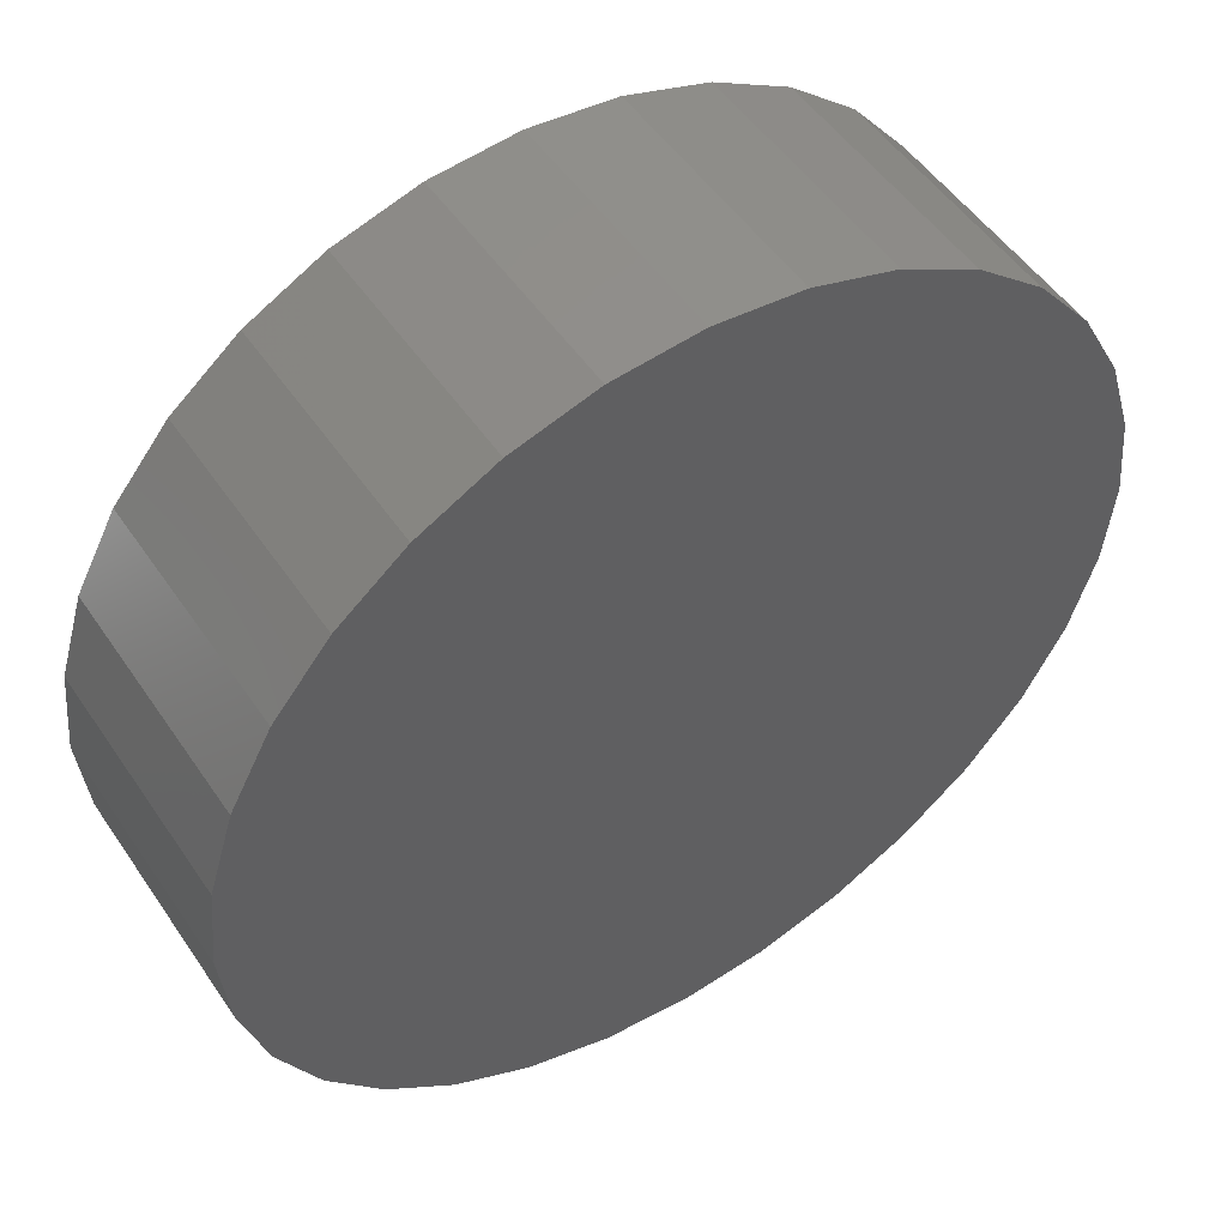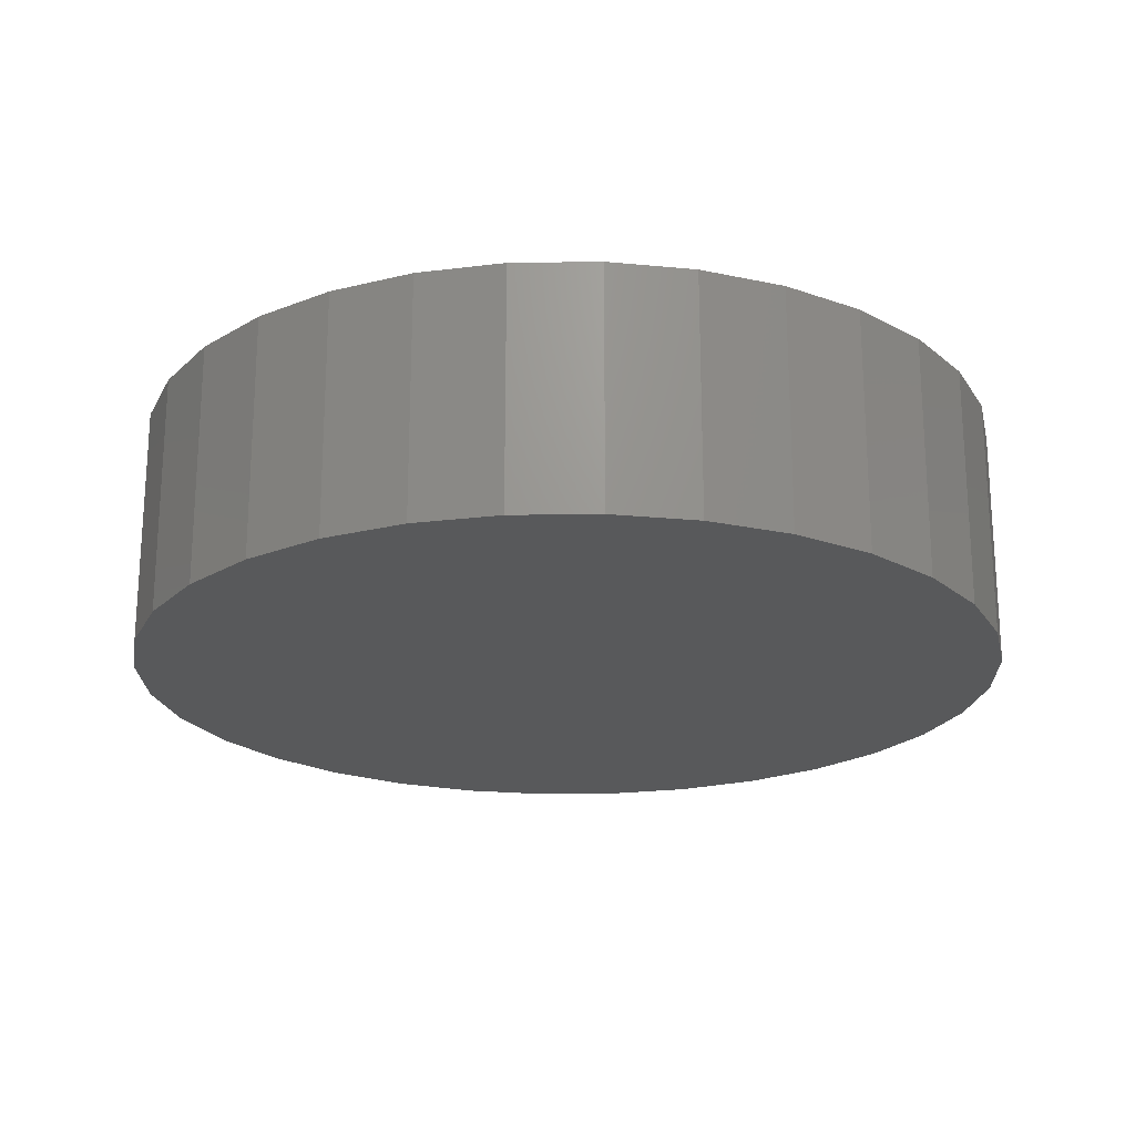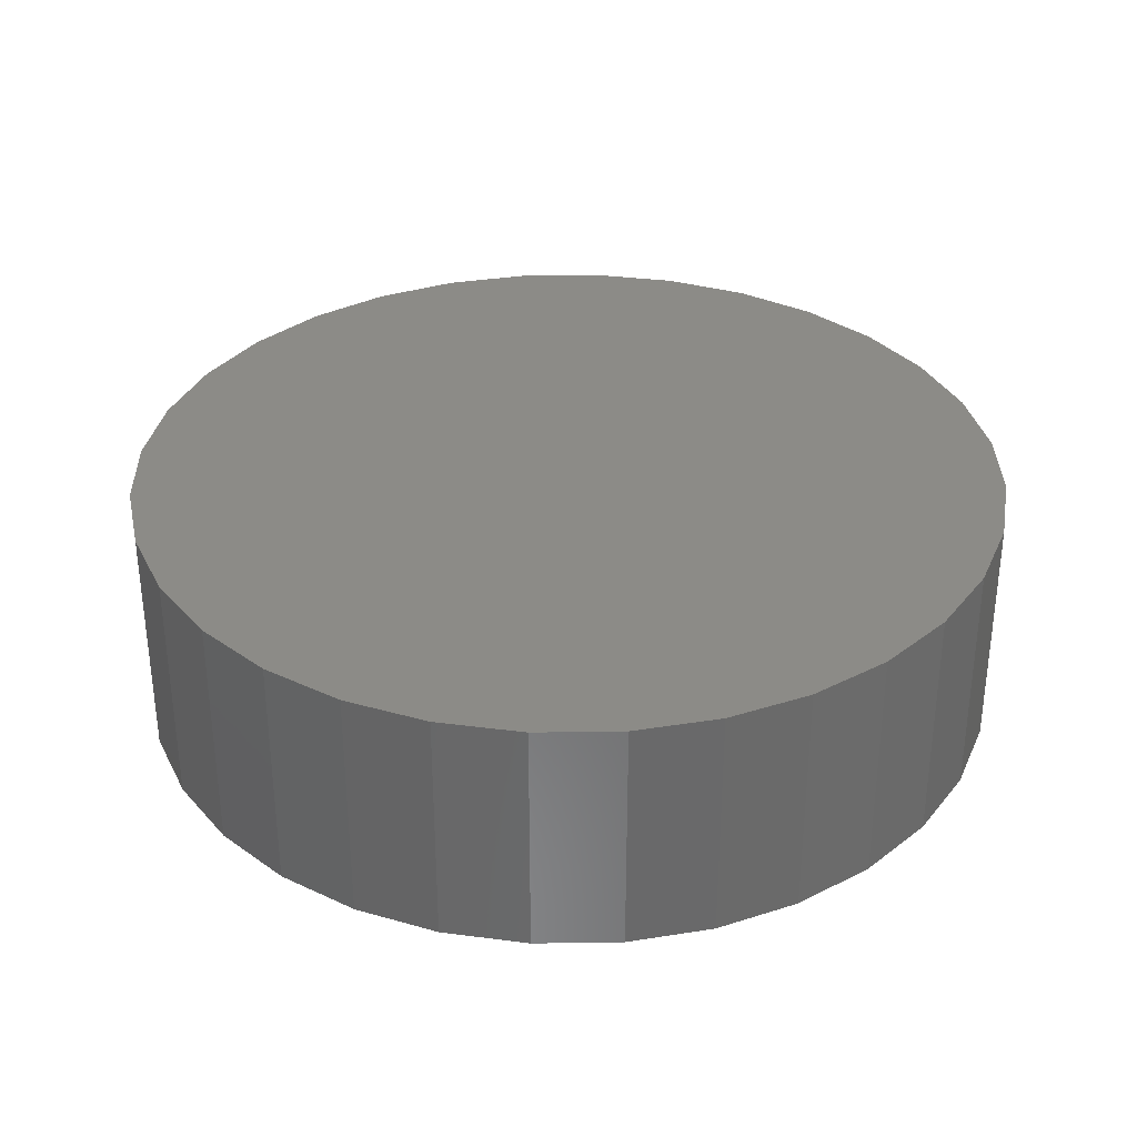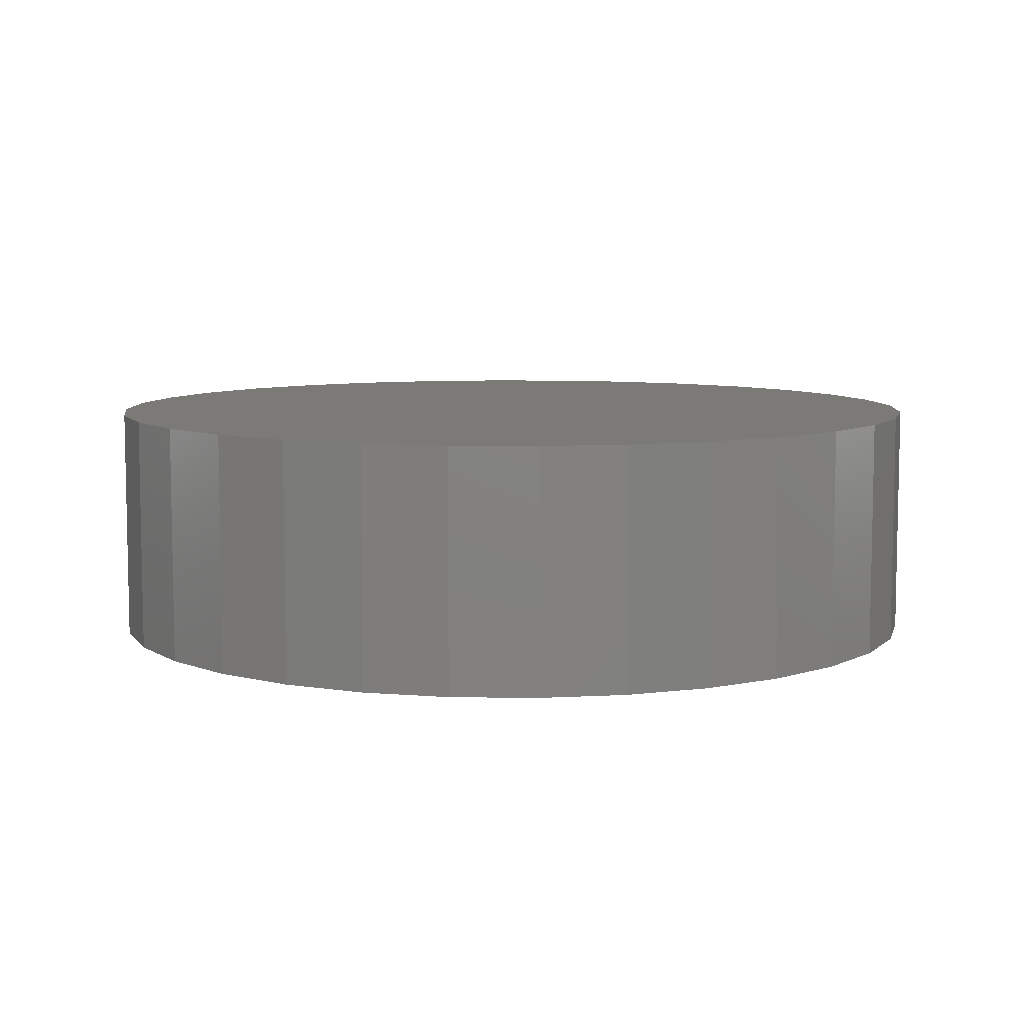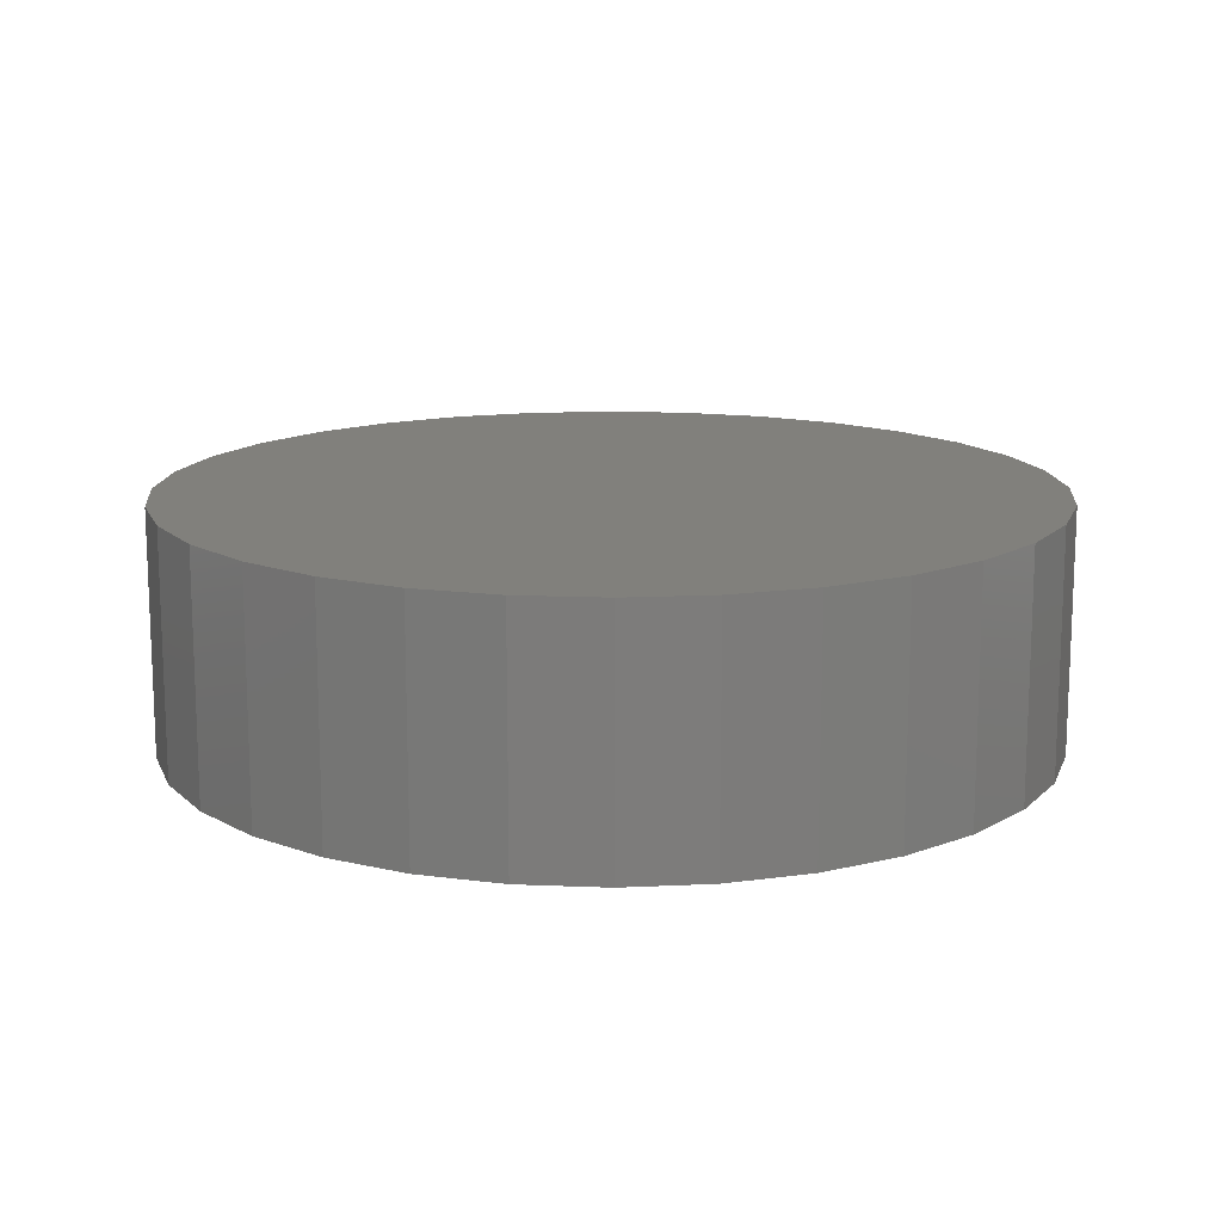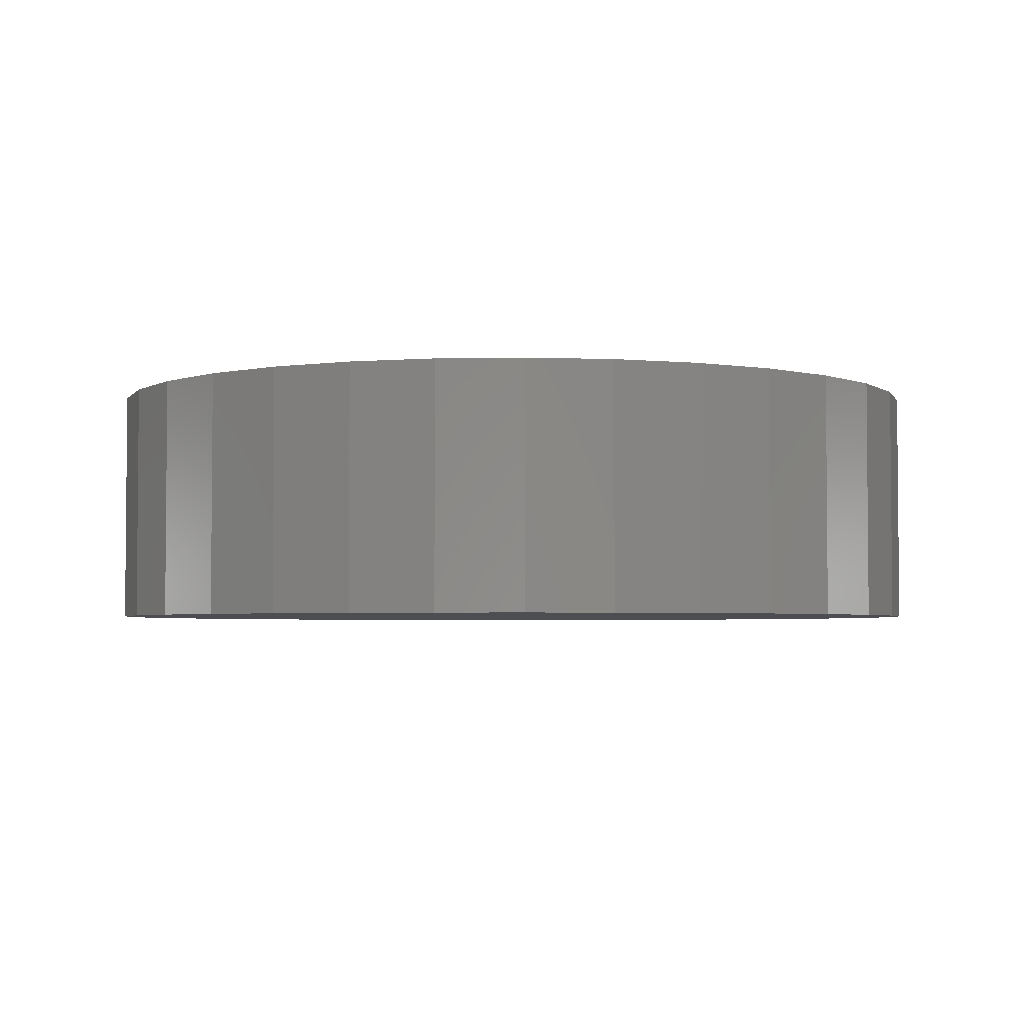
<metadata>
{"format":"stl","ext":"stl","renderer":"f3d","projection":"perspective","resolution":1024,"background":"white","views":[{"elev":50.9,"azim":147.0,"up":"+Y"},{"elev":-21.2,"azim":-71.7,"up":"+Z"},{"elev":33.5,"azim":49.5,"up":"+Z"},{"elev":7.6,"azim":41.7,"up":"+Z"},{"elev":14.1,"azim":-11.6,"up":"+Z"},{"elev":-3.4,"azim":-159.1,"up":"+Z"}]}
</metadata>
<code>
# stl→obj: 64 verts, 124 faces
v 0.006826 0.6587 0
v 0.1366 0.6459 0
v -0.1229 0.6459 0
v 0.006826 -0.6715 0
v -0.1229 -0.6588 0
v 0.1366 -0.6588 0
v -0.2477 -0.6209 0
v 0.2614 -0.6209 0
v -0.3627 -0.5595 0
v 0.3764 -0.5595 0
v -0.4635 -0.4767 0
v 0.4771 -0.4767 0
v -0.5462 -0.3759 0
v 0.5599 -0.3759 0
v -0.6077 -0.2609 0
v 0.6213 -0.2609 0
v -0.6455 -0.1362 0
v 0.6592 -0.1362 0
v -0.6583 -0.006414 0
v 0.672 -0.006414 0
v -0.6455 0.1233 0
v 0.6592 0.1233 0
v -0.6077 0.2481 0
v 0.6213 0.2481 0
v -0.5462 0.3631 0
v 0.5599 0.3631 0
v -0.4635 0.4639 0
v 0.4771 0.4639 0
v -0.3627 0.5466 0
v 0.3764 0.5466 0
v -0.2477 0.6081 0
v 0.2614 0.6081 0
v 0.672 -0.006414 0.3672
v 0.6592 -0.1362 0.3672
v 0.6213 -0.2609 0.3672
v 0.5599 -0.3759 0.3672
v 0.4771 -0.4767 0.3672
v 0.3764 -0.5595 0.3672
v 0.2614 -0.6209 0.3672
v 0.1366 -0.6588 0.3672
v 0.006826 -0.6715 0.3672
v -0.1229 -0.6588 0.3672
v -0.2477 -0.6209 0.3672
v -0.3627 -0.5595 0.3672
v -0.4635 -0.4767 0.3672
v -0.5462 -0.3759 0.3672
v -0.6077 -0.2609 0.3672
v -0.6455 -0.1362 0.3672
v -0.6583 -0.006414 0.3672
v -0.6455 0.1233 0.3672
v -0.6077 0.2481 0.3672
v -0.5462 0.3631 0.3672
v -0.4635 0.4639 0.3672
v -0.3627 0.5466 0.3672
v -0.2477 0.6081 0.3672
v -0.1229 0.6459 0.3672
v 0.006826 0.6587 0.3672
v 0.1366 0.6459 0.3672
v 0.2614 0.6081 0.3672
v 0.3764 0.5466 0.3672
v 0.4771 0.4639 0.3672
v 0.5599 0.3631 0.3672
v 0.6213 0.2481 0.3672
v 0.6592 0.1233 0.3672
f 1 2 3
f 4 5 6
f 6 5 7
f 6 7 8
f 8 7 9
f 8 9 10
f 10 9 11
f 10 11 12
f 12 11 13
f 12 13 14
f 14 13 15
f 14 15 16
f 16 15 17
f 16 17 18
f 18 17 19
f 18 19 20
f 20 19 21
f 20 21 22
f 22 21 23
f 22 23 24
f 24 23 25
f 24 25 26
f 26 25 27
f 26 27 28
f 28 27 29
f 28 29 30
f 30 29 31
f 30 31 32
f 32 31 3
f 32 3 2
f 20 33 18
f 18 33 34
f 18 34 16
f 16 34 35
f 16 35 14
f 14 35 36
f 14 36 12
f 12 36 37
f 12 37 10
f 10 37 38
f 10 38 8
f 8 38 39
f 8 39 6
f 6 39 40
f 6 40 4
f 4 40 41
f 4 41 5
f 5 41 42
f 5 42 7
f 7 42 43
f 7 43 9
f 9 43 44
f 9 44 11
f 11 44 45
f 11 45 13
f 13 45 46
f 13 46 15
f 15 46 47
f 15 47 17
f 17 47 48
f 17 48 19
f 19 48 49
f 19 49 21
f 21 49 50
f 21 50 23
f 23 50 51
f 23 51 25
f 25 51 52
f 25 52 27
f 27 52 53
f 27 53 29
f 29 53 54
f 29 54 31
f 31 54 55
f 31 55 3
f 3 55 56
f 3 56 1
f 1 56 57
f 1 57 2
f 2 57 58
f 2 58 32
f 32 58 59
f 32 59 30
f 30 59 60
f 30 60 28
f 28 60 61
f 28 61 26
f 26 61 62
f 26 62 24
f 24 62 63
f 24 63 22
f 22 63 64
f 22 64 20
f 20 64 33
f 56 58 57
f 58 56 59
f 59 56 55
f 59 55 60
f 60 55 54
f 60 54 61
f 61 54 53
f 61 53 62
f 62 53 52
f 62 52 63
f 63 52 51
f 63 51 64
f 64 51 50
f 64 50 33
f 33 50 49
f 33 49 34
f 34 49 48
f 34 48 35
f 35 48 47
f 35 47 36
f 36 47 46
f 36 46 37
f 37 46 45
f 37 45 38
f 38 45 44
f 38 44 39
f 39 44 43
f 39 43 40
f 40 43 42
f 40 42 41

</code>
